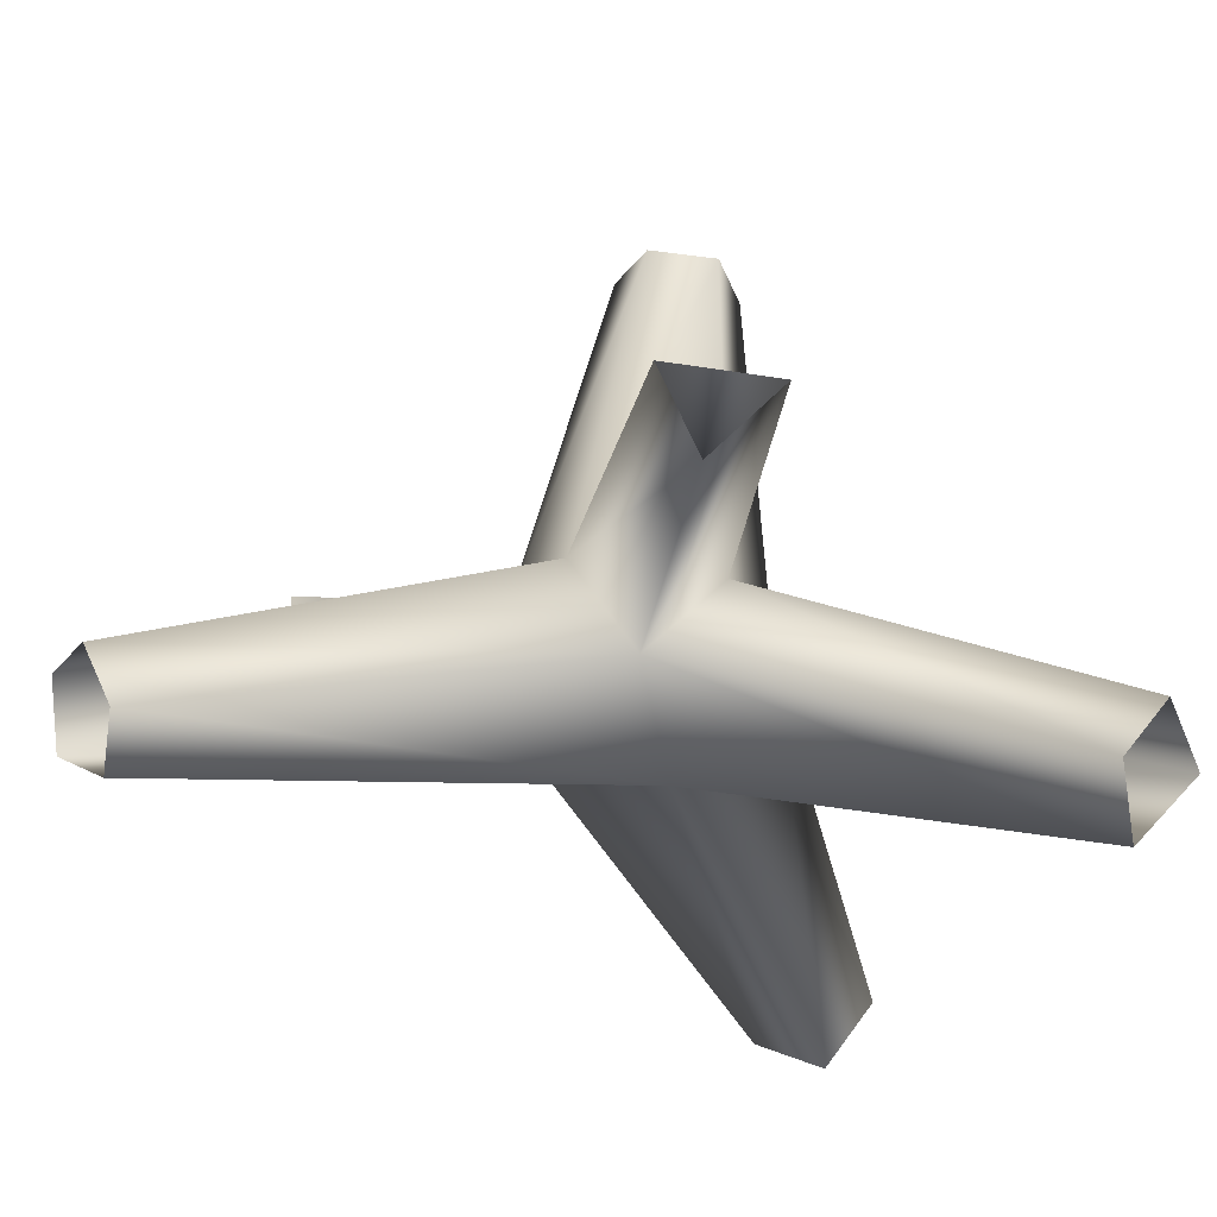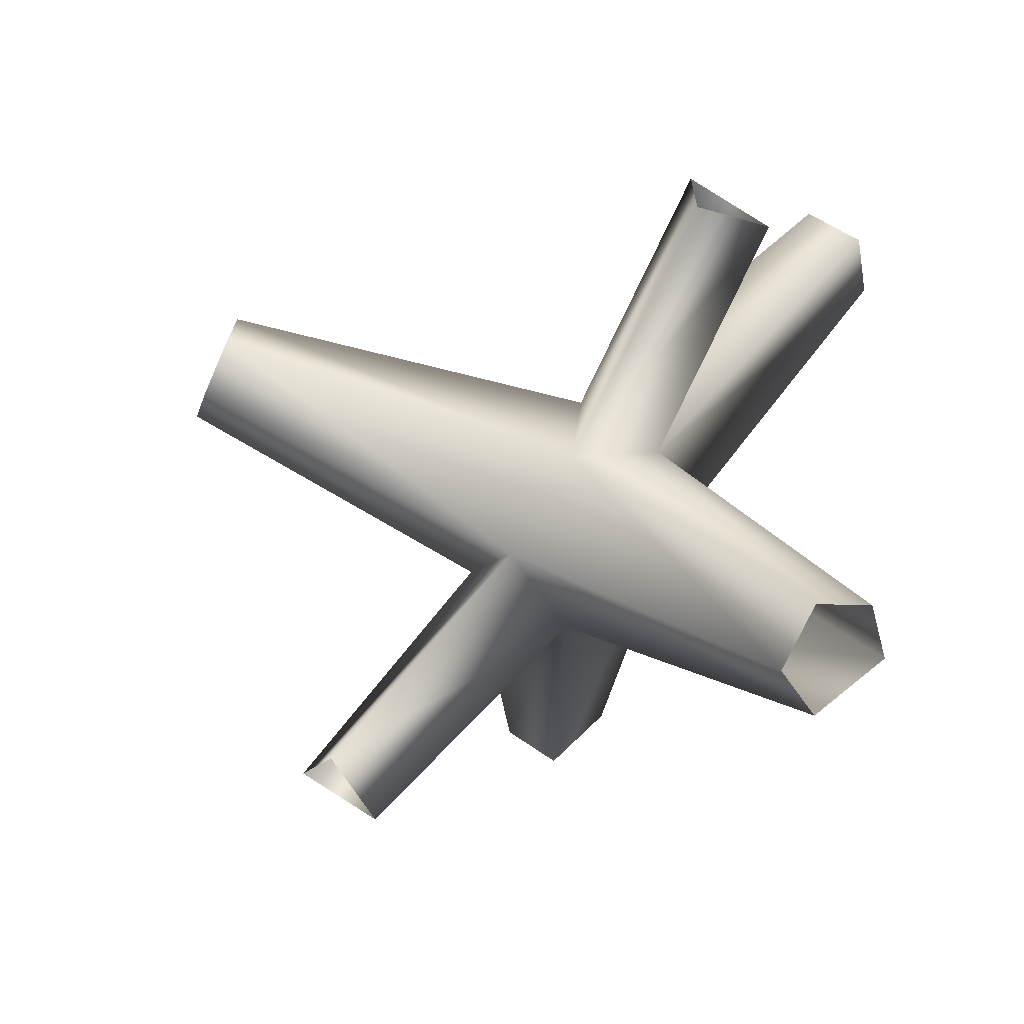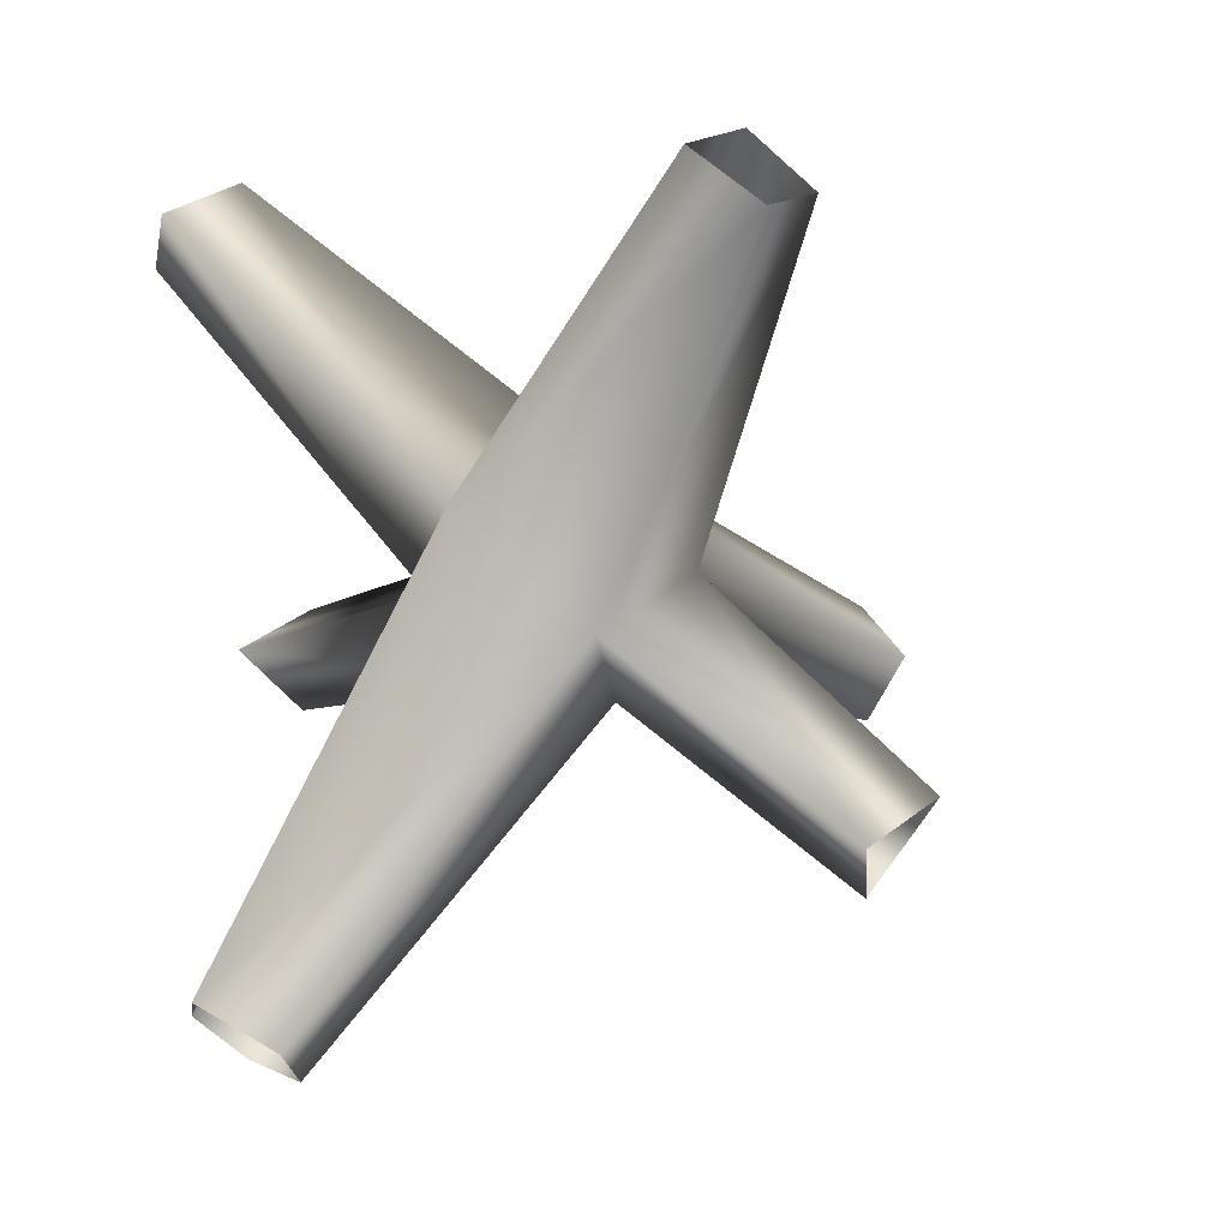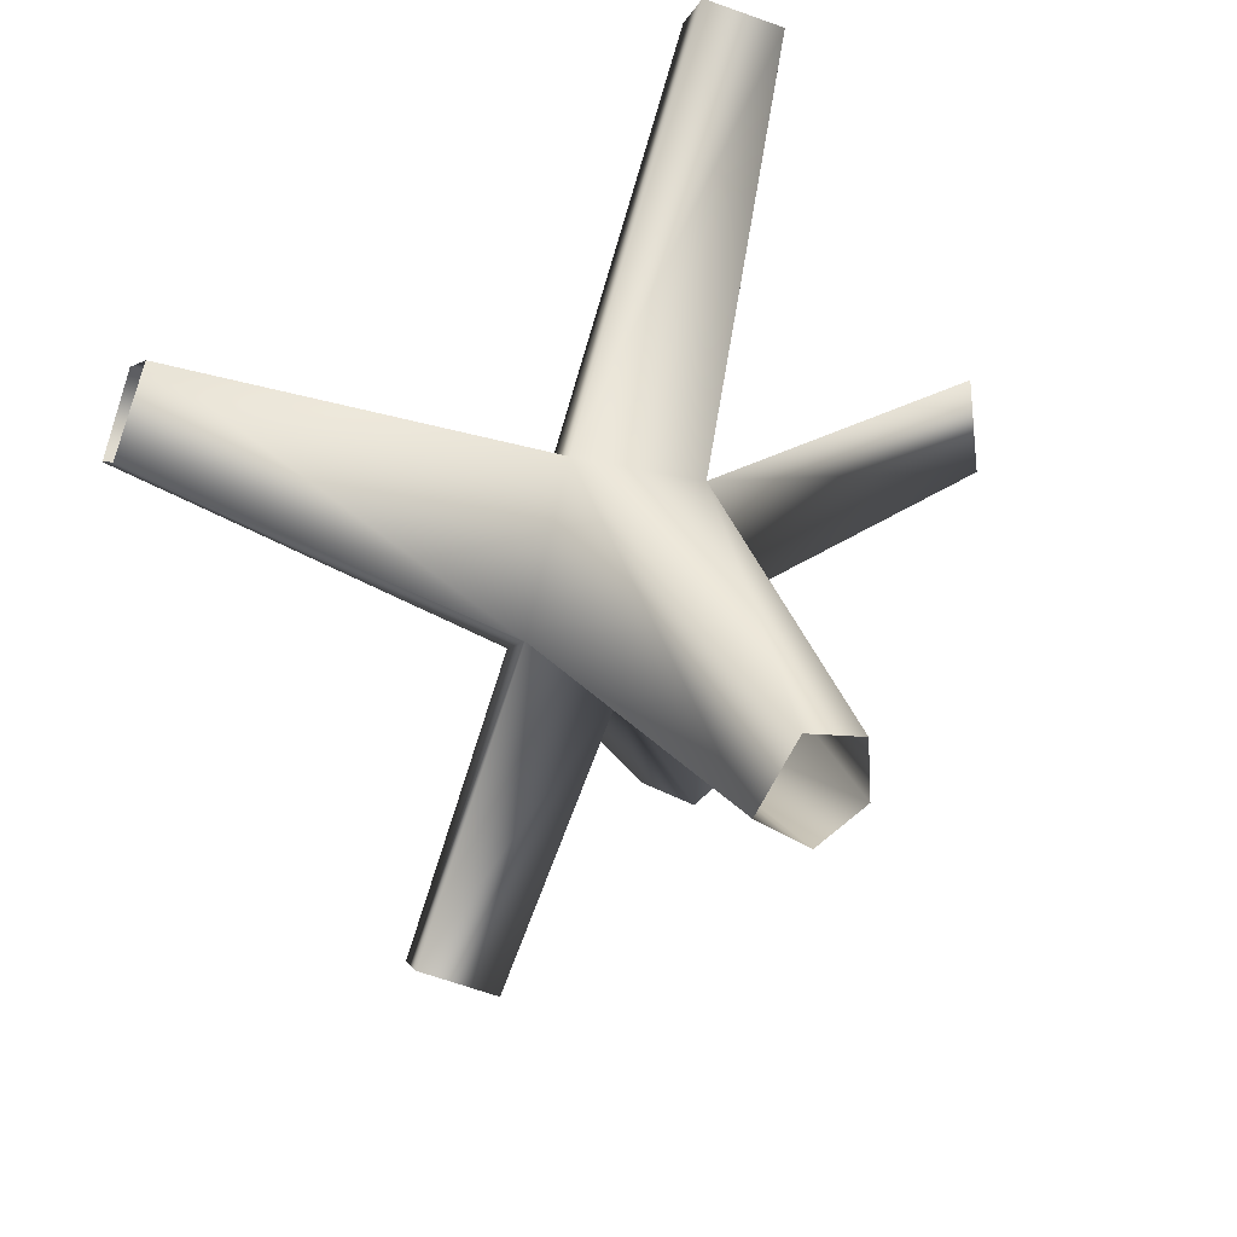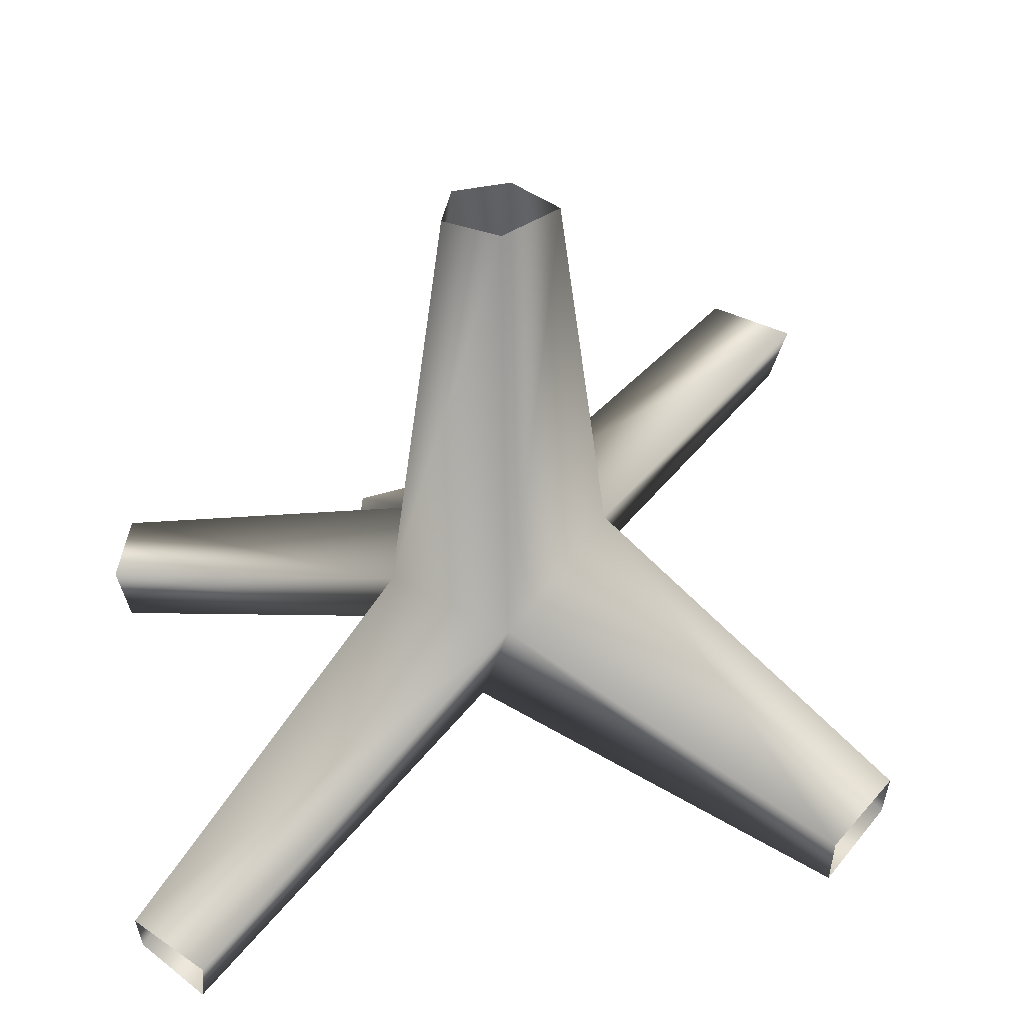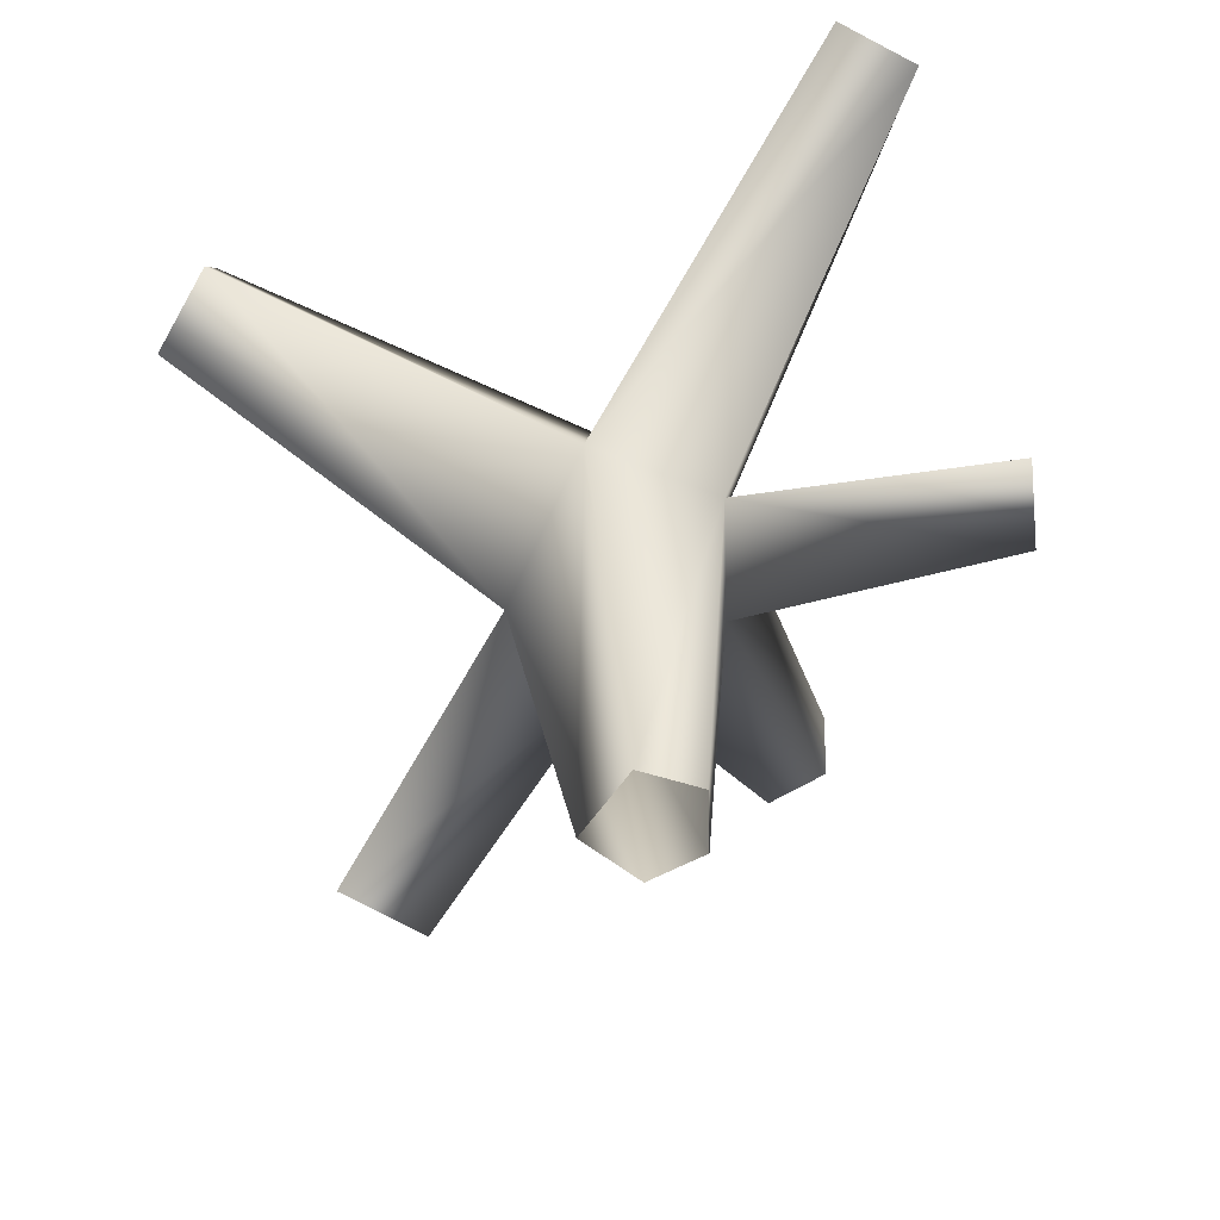
<metadata>
{"format":"obj","ext":"obj","renderer":"f3d","projection":"perspective","resolution":1024,"background":"white","views":[{"elev":-32.6,"azim":87.6,"up":"+Z"},{"elev":-59.0,"azim":66.7,"up":"+Y"},{"elev":-25.5,"azim":-135.4,"up":"+Y"},{"elev":37.2,"azim":-26.5,"up":"+Y"},{"elev":26.1,"azim":-171.3,"up":"+Z"},{"elev":40.0,"azim":-4.5,"up":"+Y"}]}
</metadata>
<code>
v -1340 680.6 0.5098
v -1335 669.2 -14.51
v -1346 654.5 -3.463
v -1337 653.1 7.777
v -1349 664.9 8.513
v -1323 665.8 -6.656
v -1325 674.6 3.237
v -1324 658.7 5.046
v -1308 708.1 -34.55
v -1302 711.2 -22.89
v -1311 715.4 -25.61
v -1301 706.2 -29.67
v -1308 618.1 -22.8
v -1316 611.4 -14.83
v -1313 617.4 -27.05
v -1320 612 -21.1
v -1308 615 -15.8
v -1339 677.8 48.29
v -1331 667.3 49.45
v -1344 669.9 49.06
v -1337 664 49.72
v -1331 675 48.65
v -1379 688.4 -24.5
v -1384 681.4 -19.16
v -1379 694.1 -16.23
v -1385 685.7 -12.39
v -1359 629.3 22.01
v -1369 637.8 22.54
v -1366 630.3 13.46
v -1292 677.7 2.872
v -1291 669.6 -6.772
v -1290 665.4 3.534
f 9 2 6 12
f 12 6 7 10
f 10 7 1 11
f 11 1 2 9
f 13 6 2 15
f 15 2 3 16
f 16 3 4 14
f 14 4 8 17
f 17 8 6 13
f 18 1 7 22
f 22 7 8 19
f 19 8 4 21
f 21 4 5 20
f 20 5 1 18
f 23 2 1 25
f 25 1 5 26
f 26 5 3 24
f 24 3 2 23
f 27 4 3 29
f 29 3 5 28
f 28 5 4 27
f 30 7 6 31
f 31 6 8 32
f 32 8 7 30

</code>
